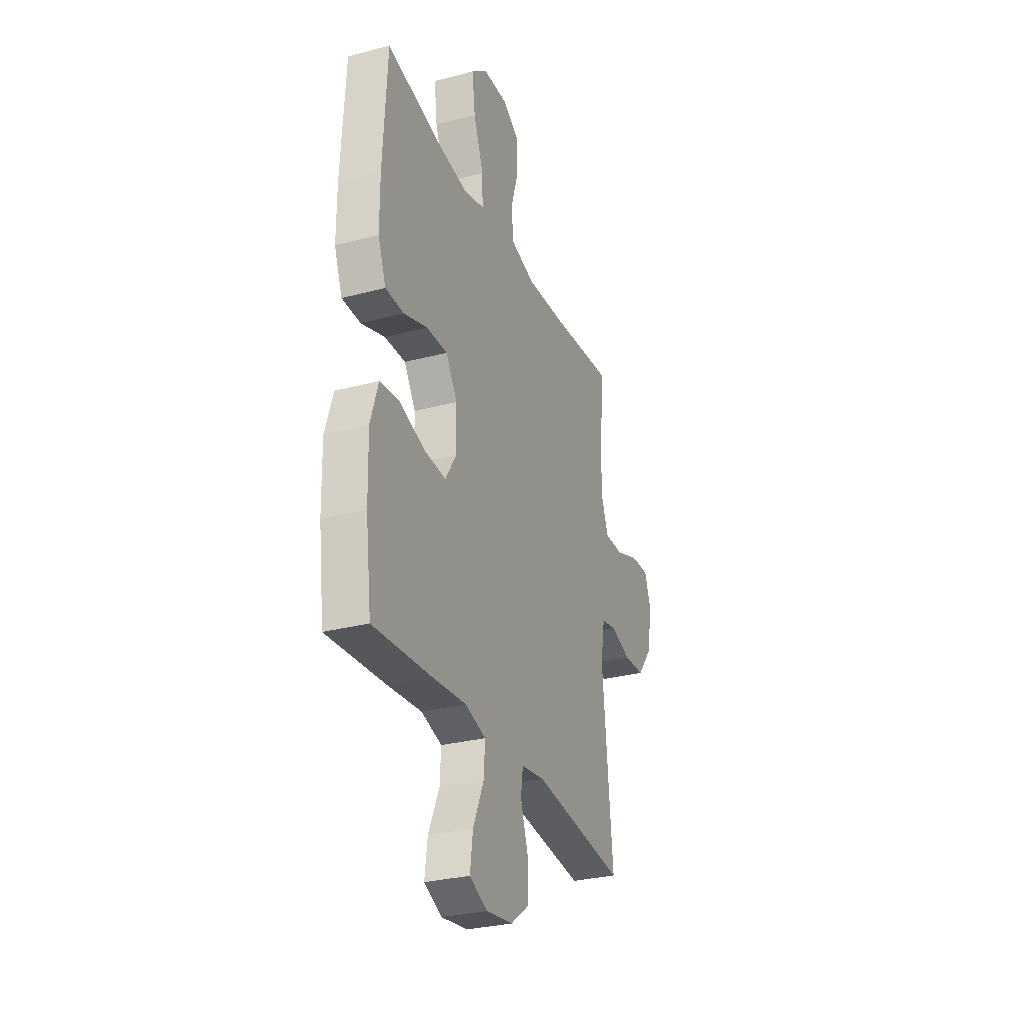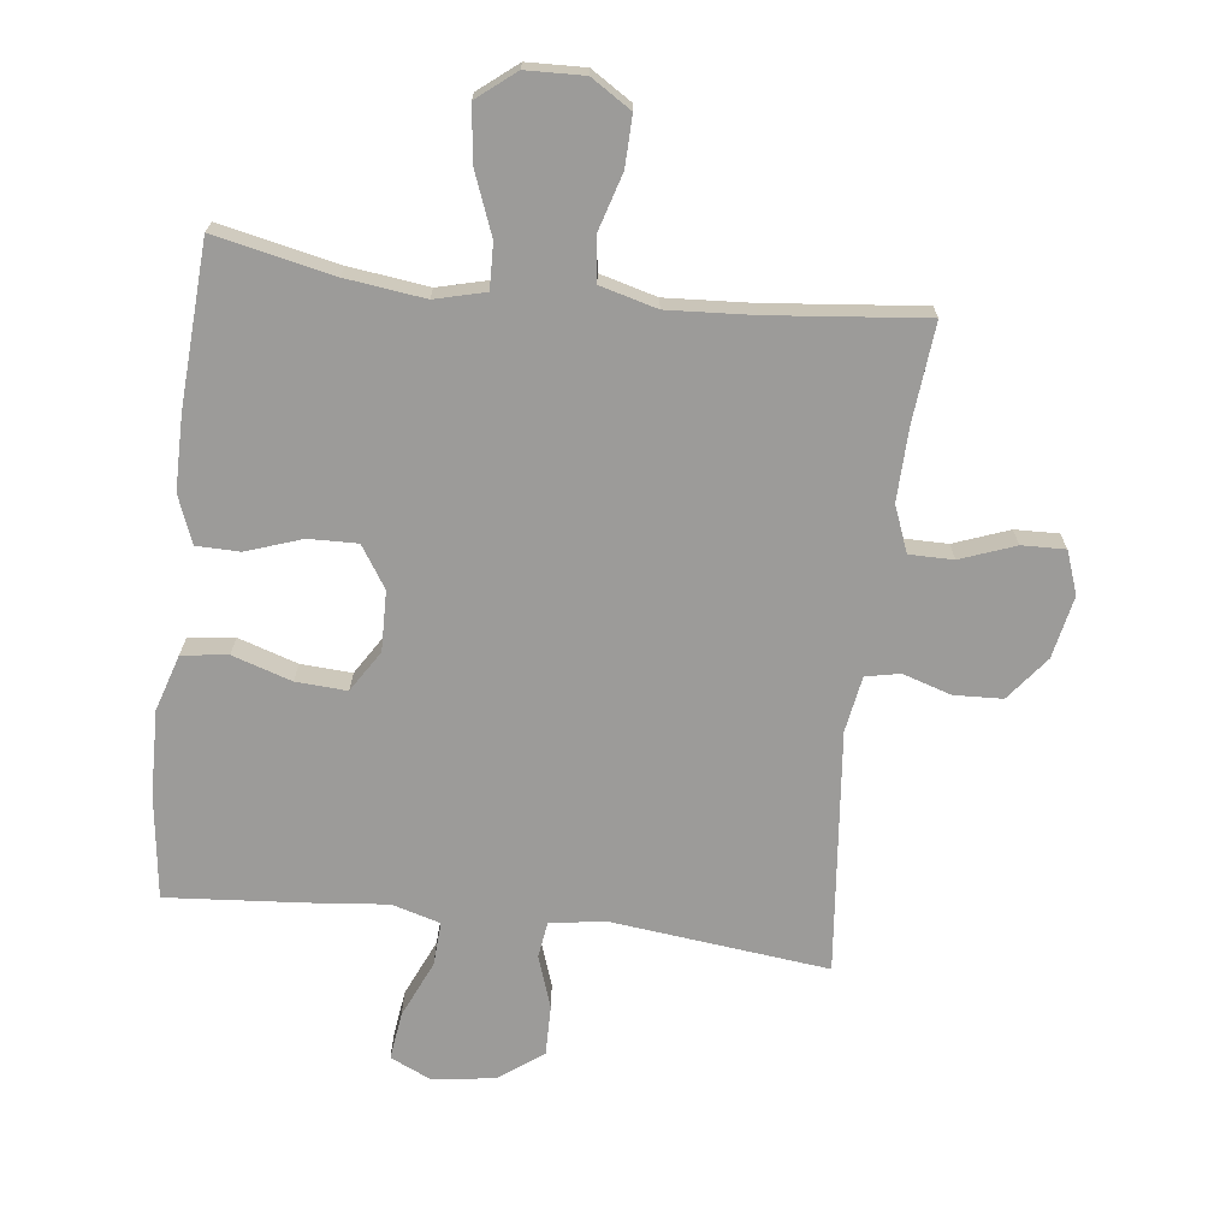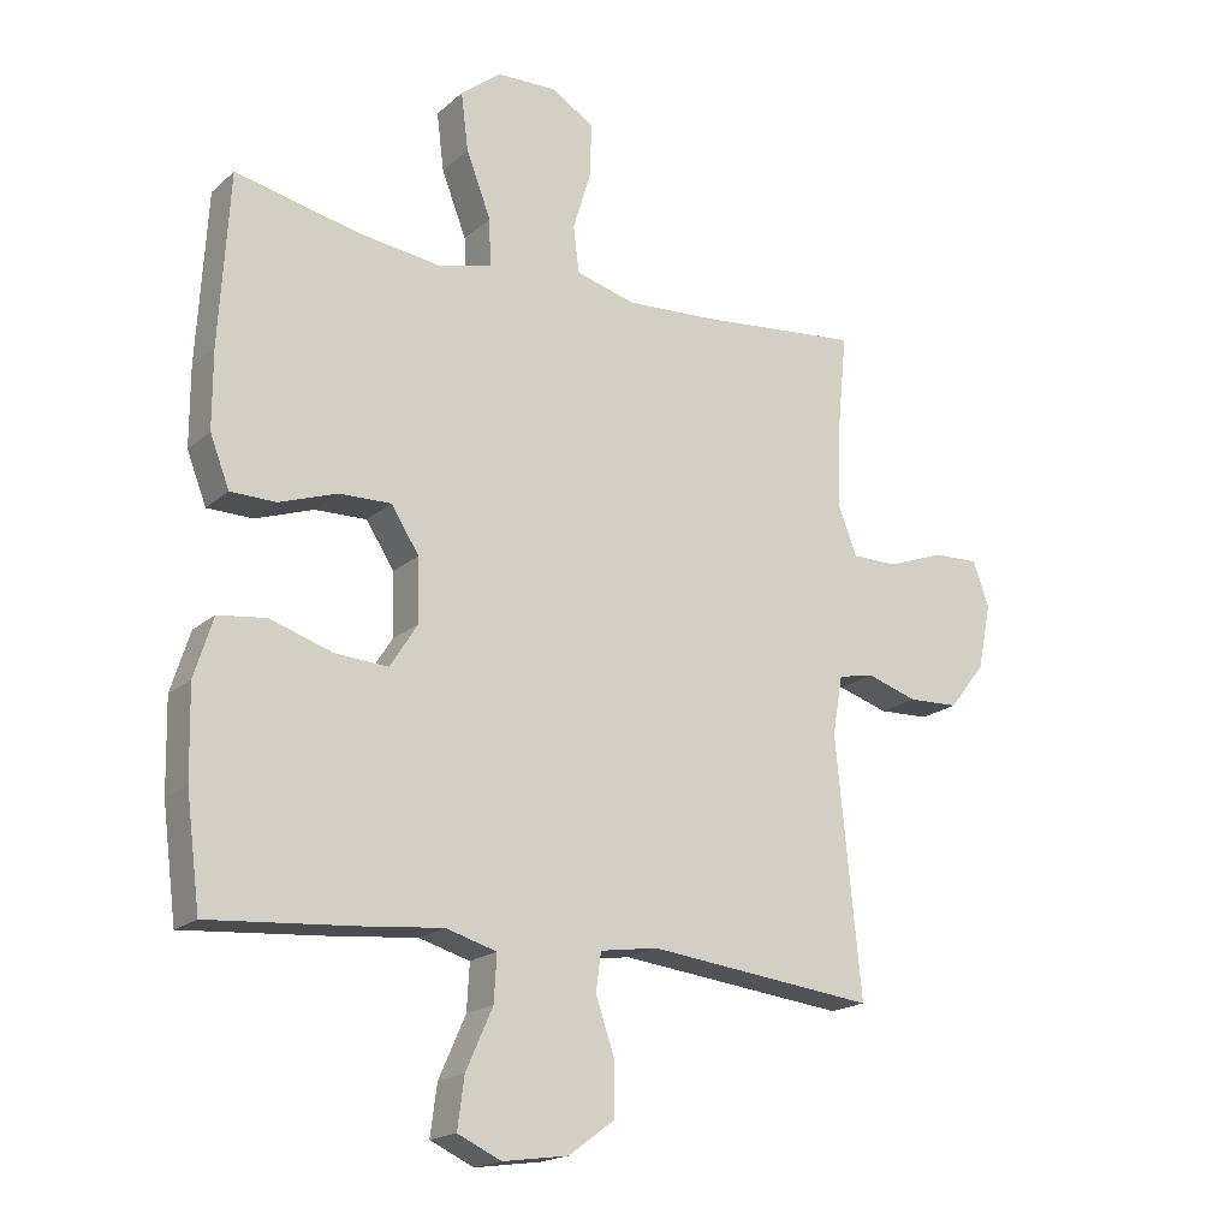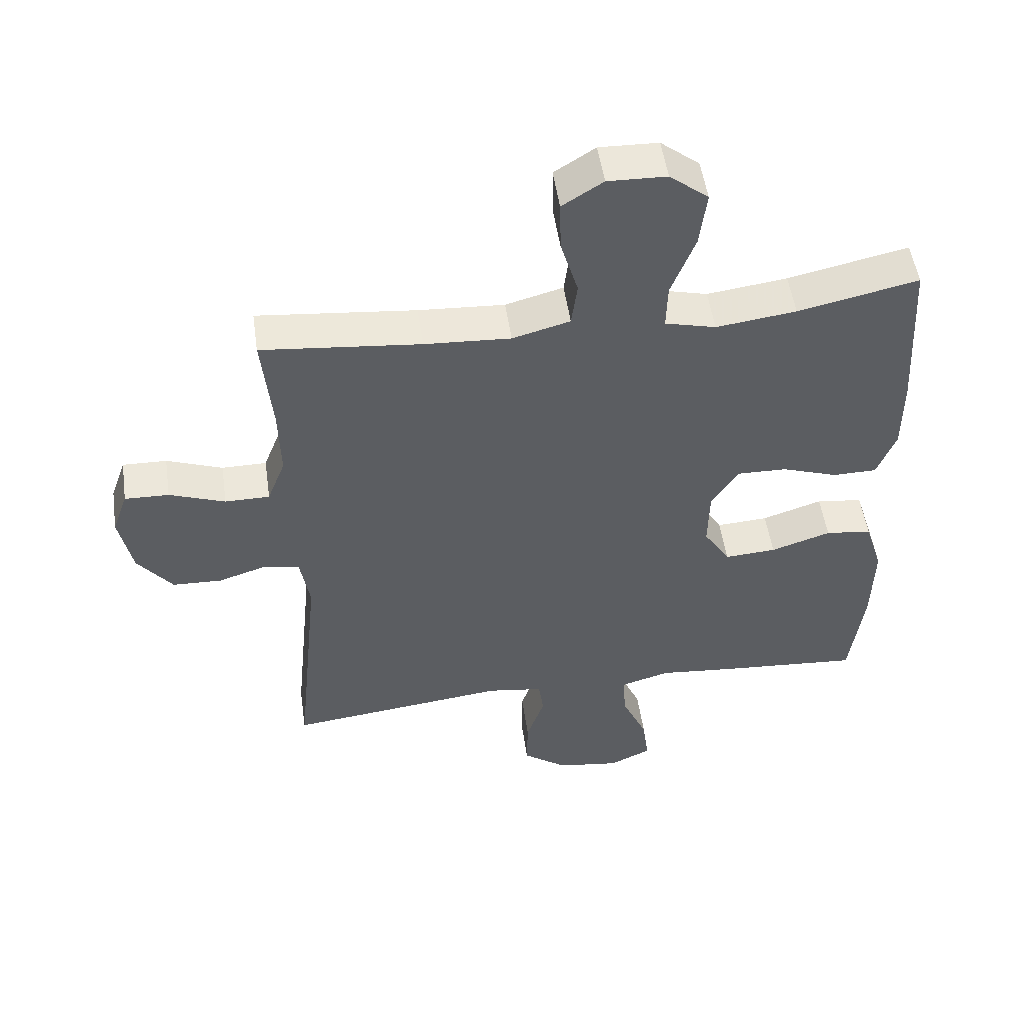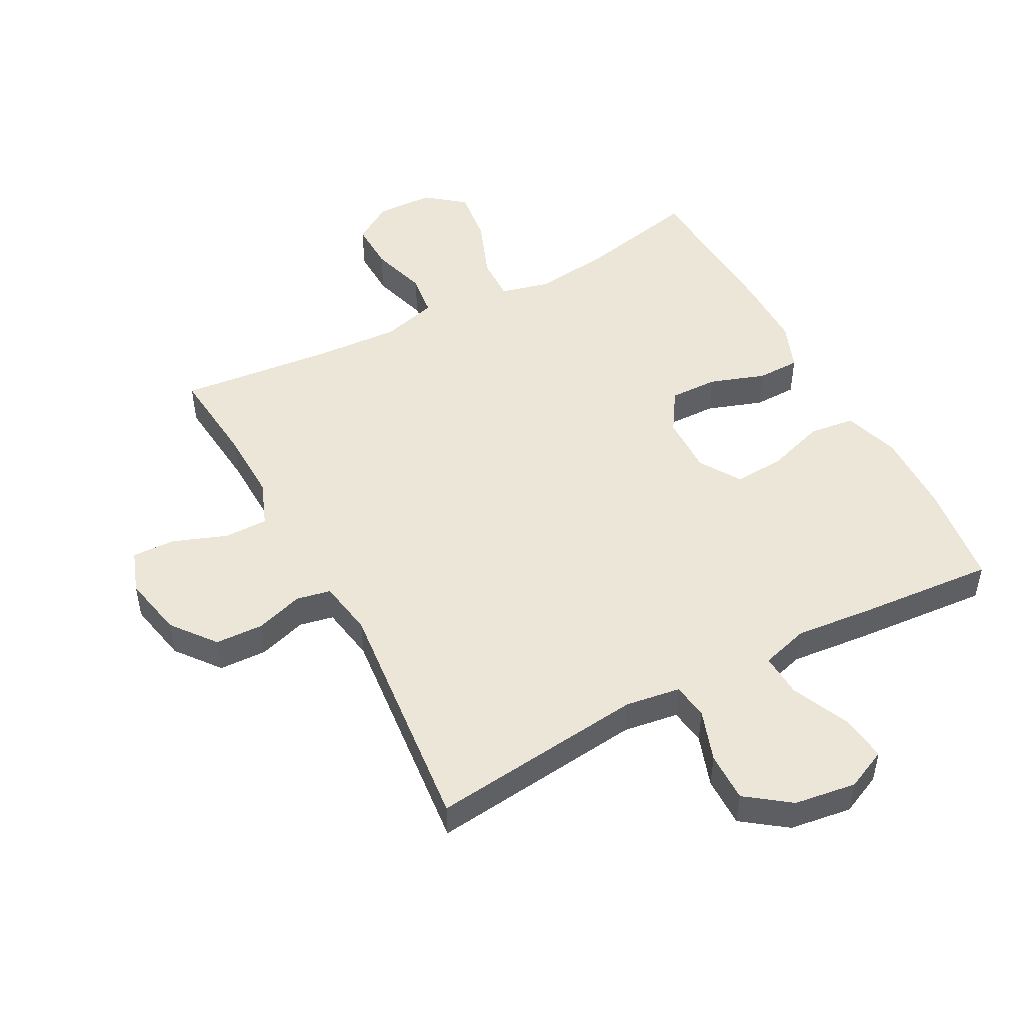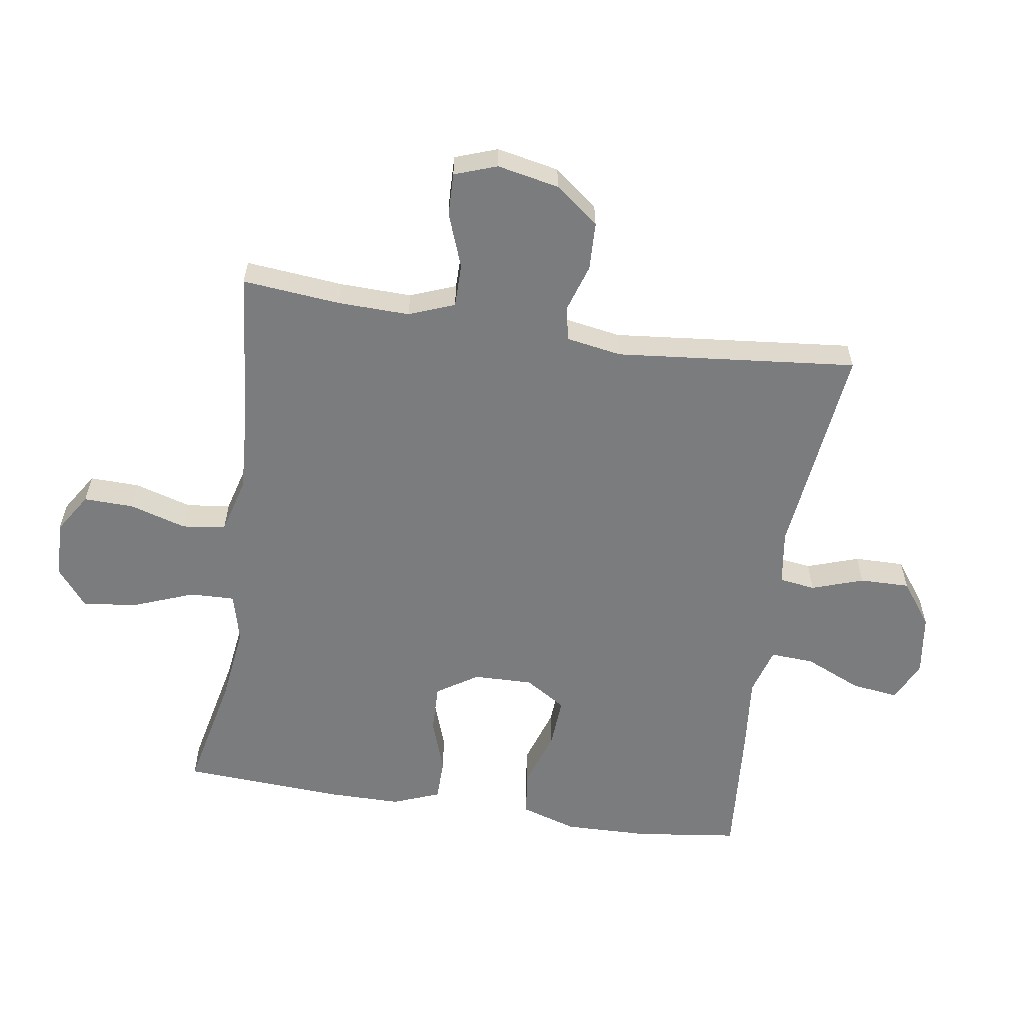
<metadata>
{"format":"obj","ext":"obj","renderer":"f3d","projection":"perspective","resolution":1024,"background":"white","views":[{"elev":-29.7,"azim":-68.9,"up":"+Z"},{"elev":-69.7,"azim":-6.8,"up":"+Y"},{"elev":-18.6,"azim":-32.5,"up":"+Z"},{"elev":51.5,"azim":171.8,"up":"+Z"},{"elev":49.3,"azim":151.9,"up":"+Y"},{"elev":-58.7,"azim":81.3,"up":"+Y"}]}
</metadata>
<code>
v 0.5 0.07 0.5
v 0.485 0.07 0.345
v 0.482 0.07 0.231
v 0.51 0.07 0.159
v 0.579 0.07 0.159
v 0.665 0.07 0.191
v 0.733 0.07 0.193
v 0.757 0.07 0.126
v 0.737 0.07 0.028
v 0.683 0.07 -0.041
v 0.607 0.07 -0.044
v 0.531 0.07 -0.02
v 0.477 0.07 -0.031
v 0.462 0.07 -0.119
v 0.5 0.07 -0.5
v 0.159 0.07 -0.461
v 0.072 0.07 -0.474
v 0.064 0.07 -0.531
v 0.092 0.07 -0.613
v 0.093 0.07 -0.692
v 0.024 0.07 -0.743
v -0.074 0.07 -0.757
v -0.139 0.07 -0.727
v -0.129 0.07 -0.652
v -0.089 0.07 -0.562
v -0.085 0.07 -0.493
v -0.161 0.07 -0.471
v -0.283 0.07 -0.483
v -0.5 0.07 -0.5
v -0.521 0.07 -0.337
v -0.524 0.07 -0.203
v -0.496 0.07 -0.114
v -0.424 0.07 -0.105
v -0.331 0.07 -0.135
v -0.251 0.07 -0.14
v -0.21 0.07 -0.075
v -0.212 0.07 0.019
v -0.254 0.07 0.084
v -0.331 0.07 0.082
v -0.418 0.07 0.052
v -0.486 0.07 0.053
v -0.515 0.07 0.128
v -0.515 0.07 0.244
v -0.5 0.07 0.5
v -0.314 0.07 0.46
v -0.19 0.07 0.444
v -0.111 0.07 0.464
v -0.113 0.07 0.535
v -0.15 0.07 0.631
v -0.161 0.07 0.718
v -0.101 0.07 0.766
v -0.01 0.07 0.769
v 0.053 0.07 0.729
v 0.051 0.07 0.65
v 0.024 0.07 0.56
v 0.033 0.07 0.491
v 0.122 0.07 0.467
v 0.255 0.07 0.475
v 0.5 0 0.5
v 0.485 0 0.345
v 0.482 0 0.231
v 0.51 0 0.159
v 0.579 0 0.159
v 0.665 0 0.191
v 0.733 0 0.193
v 0.757 0 0.126
v 0.737 0 0.028
v 0.683 0 -0.041
v 0.607 0 -0.044
v 0.531 0 -0.02
v 0.477 0 -0.031
v 0.462 0 -0.119
v 0.5 0 -0.5
v 0.159 0 -0.461
v 0.072 0 -0.474
v 0.064 0 -0.531
v 0.092 0 -0.613
v 0.093 0 -0.692
v 0.024 0 -0.743
v -0.074 0 -0.757
v -0.139 0 -0.727
v -0.129 0 -0.652
v -0.089 0 -0.562
v -0.085 0 -0.493
v -0.161 0 -0.471
v -0.283 0 -0.483
v -0.5 0 -0.5
v -0.521 0 -0.337
v -0.524 0 -0.203
v -0.496 0 -0.114
v -0.424 0 -0.105
v -0.331 0 -0.135
v -0.251 0 -0.14
v -0.21 0 -0.075
v -0.212 0 0.019
v -0.254 0 0.084
v -0.331 0 0.082
v -0.418 0 0.052
v -0.486 0 0.053
v -0.515 0 0.128
v -0.515 0 0.244
v -0.5 0 0.5
v -0.314 0 0.46
v -0.19 0 0.444
v -0.111 0 0.464
v -0.113 0 0.535
v -0.15 0 0.631
v -0.161 0 0.718
v -0.101 0 0.766
v -0.01 0 0.769
v 0.053 0 0.729
v 0.051 0 0.65
v 0.024 0 0.56
v 0.033 0 0.491
v 0.122 0 0.467
v 0.255 0 0.475
f 52 53 54 55
f 52 55 56
f 51 52 56
f 48 49 50 51
f 47 48 51 56
f 46 47 56 57
f 42 43 44 45
f 42 45 46
f 39 40 41 42
f 38 39 42 46
f 37 38 46 57
f 31 32 33 34
f 31 34 35
f 30 31 35
f 27 28 29 30
f 26 27 30 35
f 22 23 24 25
f 22 25 26
f 21 22 26
f 18 19 20 21
f 17 18 21 26
f 16 17 26 35
f 14 15 16 35
f 9 10 11 12
f 9 12 13
f 8 9 13
f 5 6 7 8
f 4 5 8 13
f 3 4 13
f 58 1 2
f 58 2 3
f 36 37 57 58
f 14 35 36 58
f 3 13 14 58
f 113 112 111 110
f 114 113 110
f 114 110 109
f 109 108 107 106
f 114 109 106 105
f 115 114 105 104
f 103 102 101 100
f 104 103 100
f 100 99 98 97
f 104 100 97 96
f 115 104 96 95
f 92 91 90 89
f 93 92 89
f 93 89 88
f 88 87 86 85
f 93 88 85 84
f 83 82 81 80
f 84 83 80
f 84 80 79
f 79 78 77 76
f 84 79 76 75
f 93 84 75 74
f 93 74 73 72
f 70 69 68 67
f 71 70 67
f 71 67 66
f 66 65 64 63
f 71 66 63 62
f 71 62 61
f 60 59 116
f 61 60 116
f 116 115 95 94
f 116 94 93 72
f 116 72 71 61
f 1 59 60 2
f 2 60 61 3
f 3 61 62 4
f 4 62 63 5
f 5 63 64 6
f 6 64 65 7
f 7 65 66 8
f 8 66 67 9
f 9 67 68 10
f 10 68 69 11
f 11 69 70 12
f 12 70 71 13
f 13 71 72 14
f 14 72 73 15
f 15 73 74 16
f 16 74 75 17
f 17 75 76 18
f 18 76 77 19
f 19 77 78 20
f 20 78 79 21
f 21 79 80 22
f 22 80 81 23
f 23 81 82 24
f 24 82 83 25
f 25 83 84 26
f 26 84 85 27
f 27 85 86 28
f 28 86 87 29
f 29 87 88 30
f 30 88 89 31
f 31 89 90 32
f 32 90 91 33
f 33 91 92 34
f 34 92 93 35
f 35 93 94 36
f 36 94 95 37
f 37 95 96 38
f 38 96 97 39
f 39 97 98 40
f 40 98 99 41
f 41 99 100 42
f 42 100 101 43
f 43 101 102 44
f 44 102 103 45
f 45 103 104 46
f 46 104 105 47
f 47 105 106 48
f 48 106 107 49
f 49 107 108 50
f 50 108 109 51
f 51 109 110 52
f 52 110 111 53
f 53 111 112 54
f 54 112 113 55
f 55 113 114 56
f 56 114 115 57
f 57 115 116 58
f 58 116 59 1

</code>
